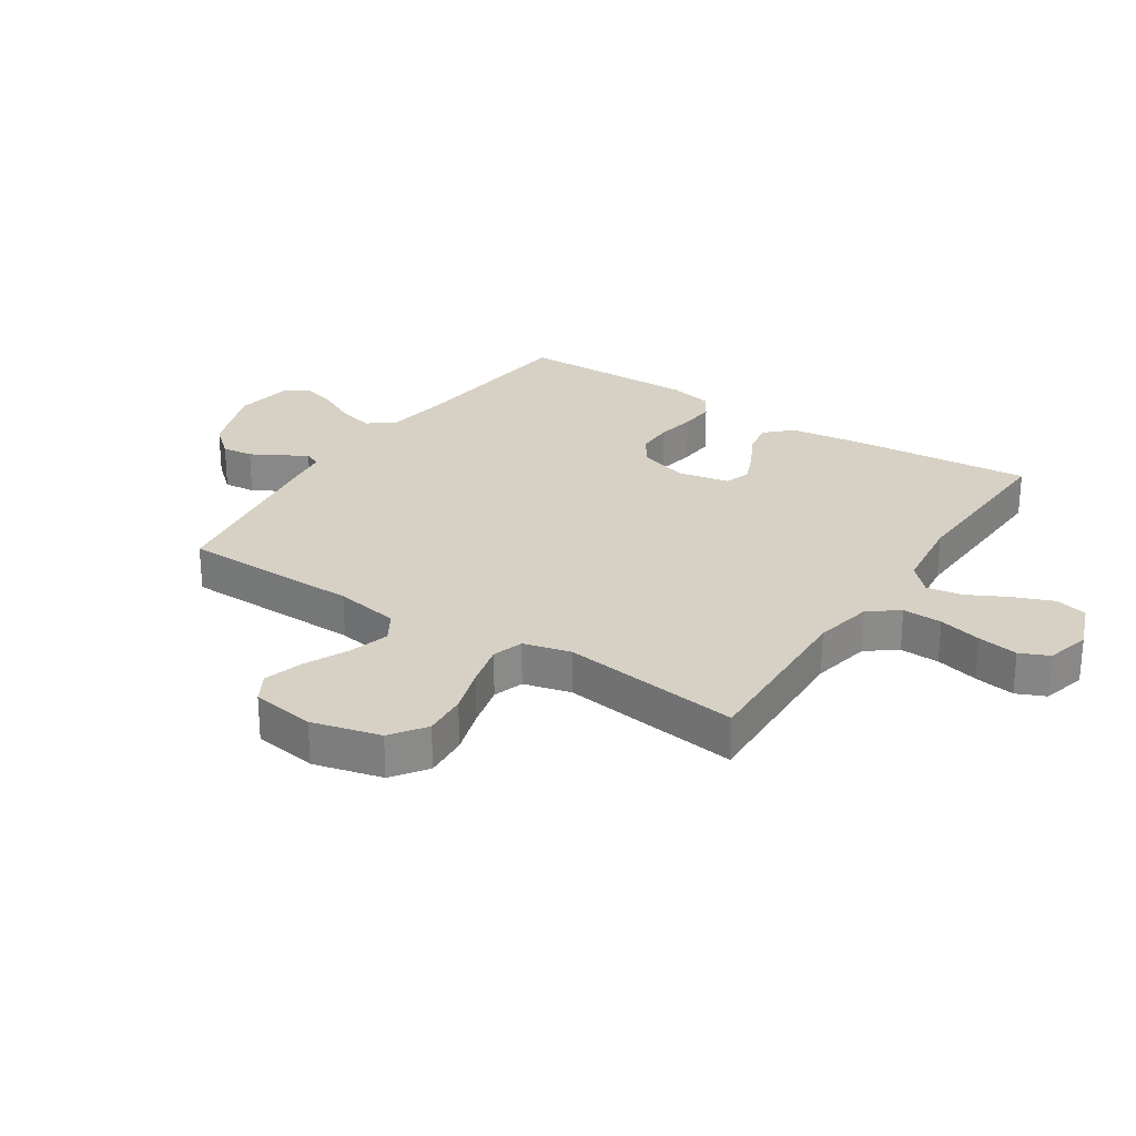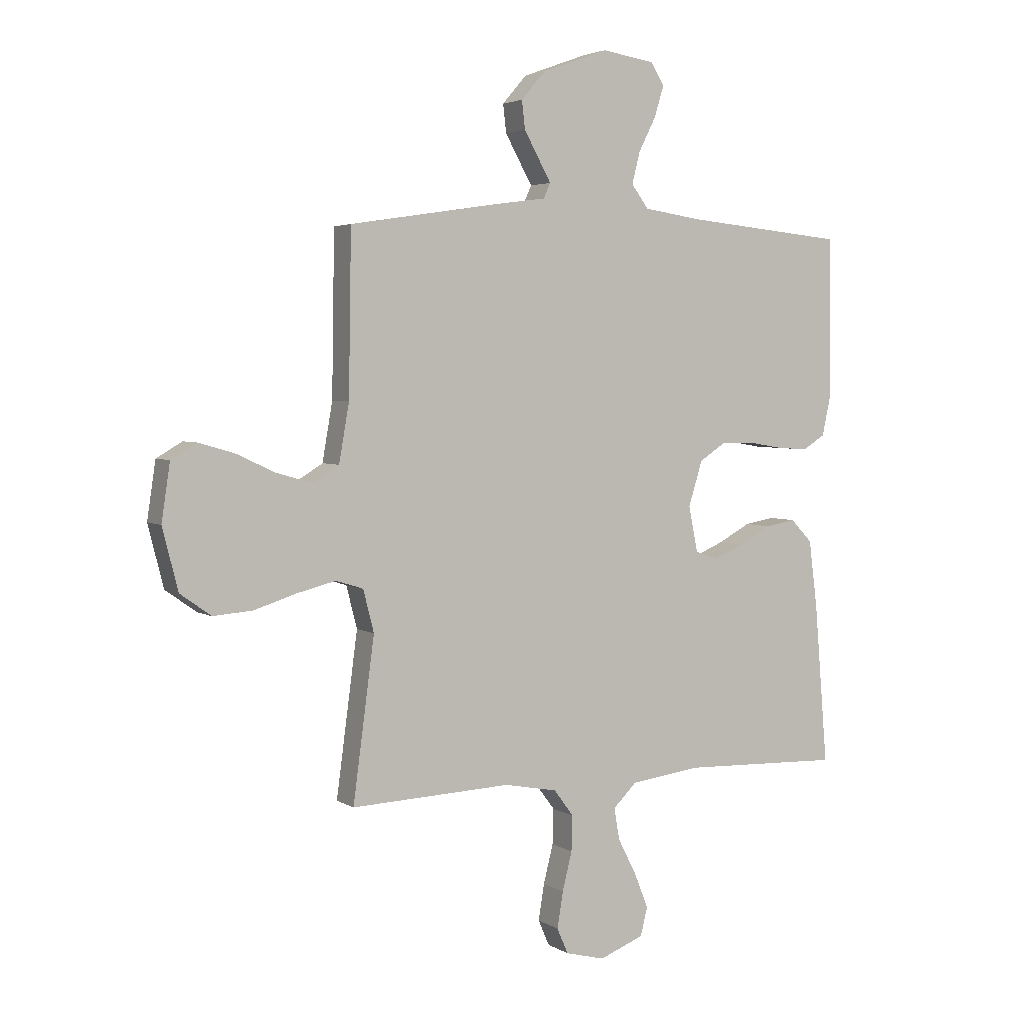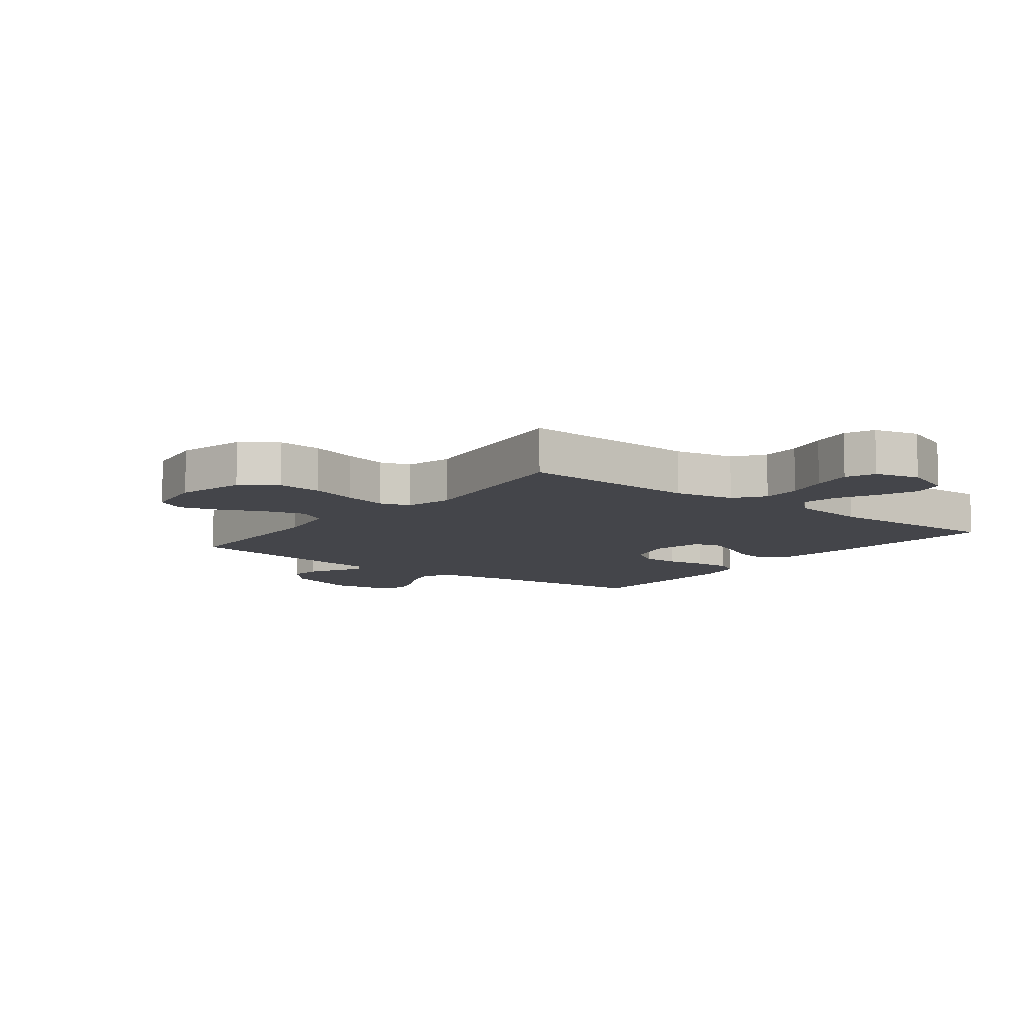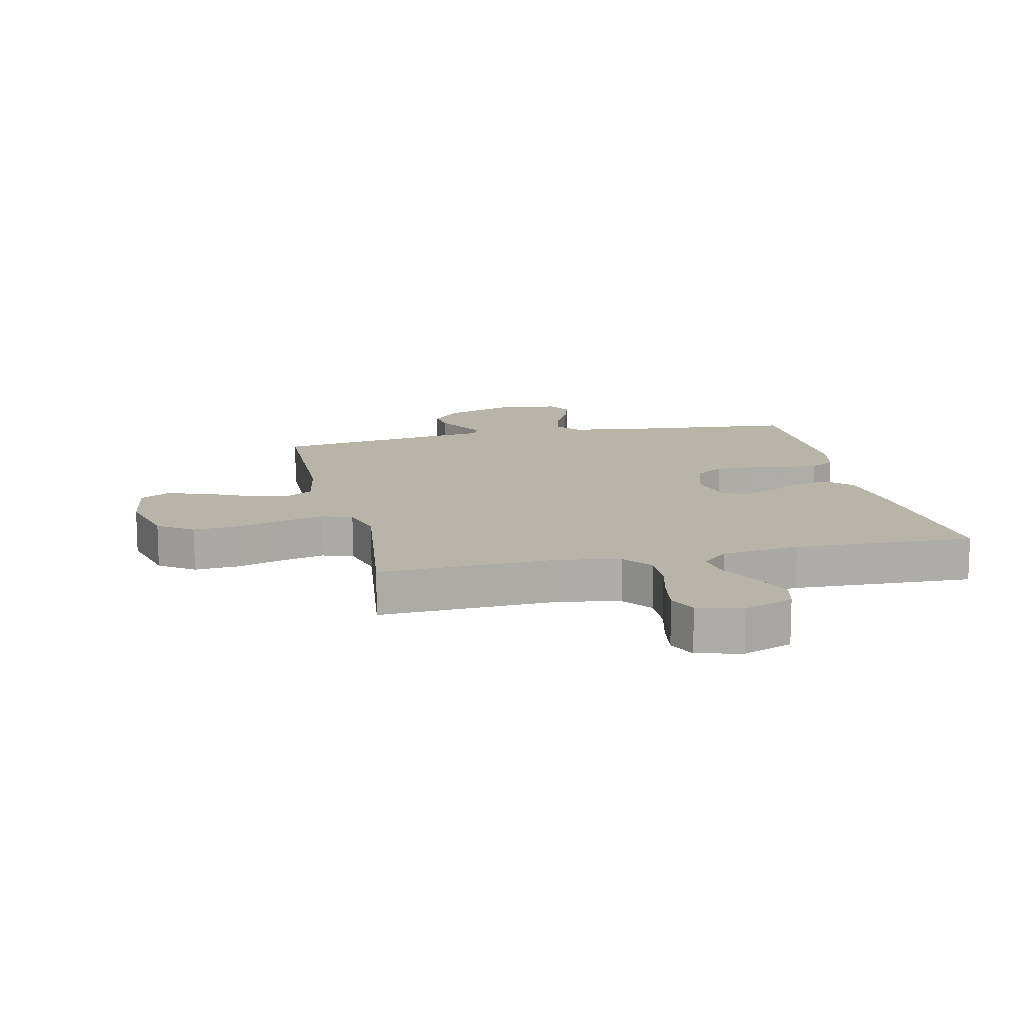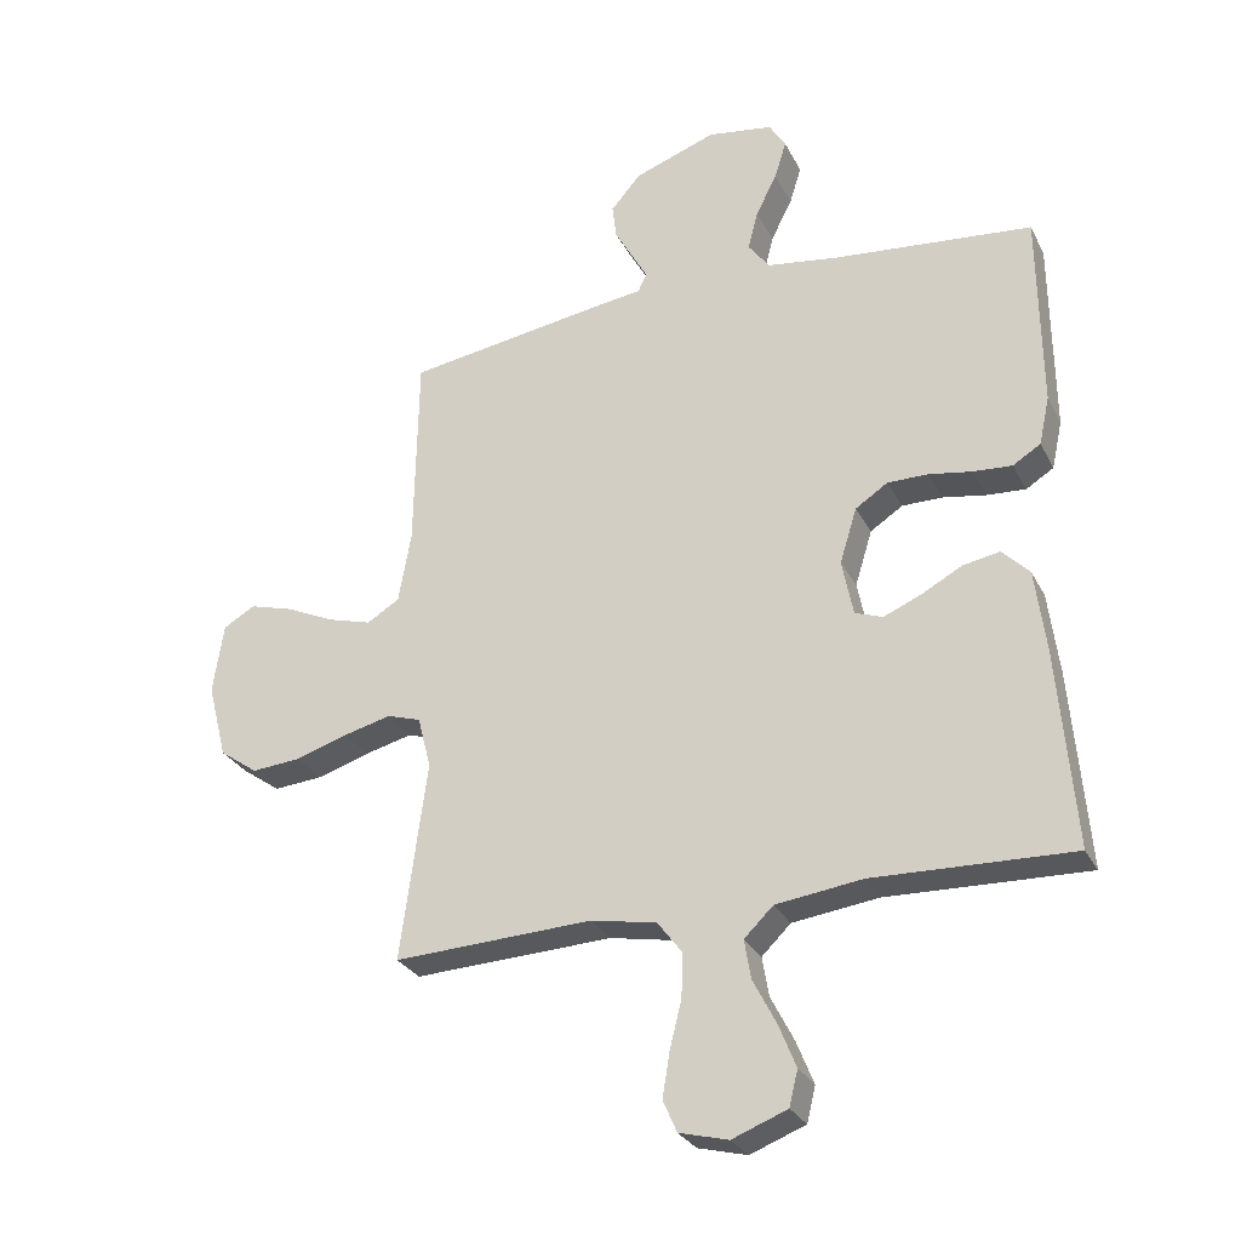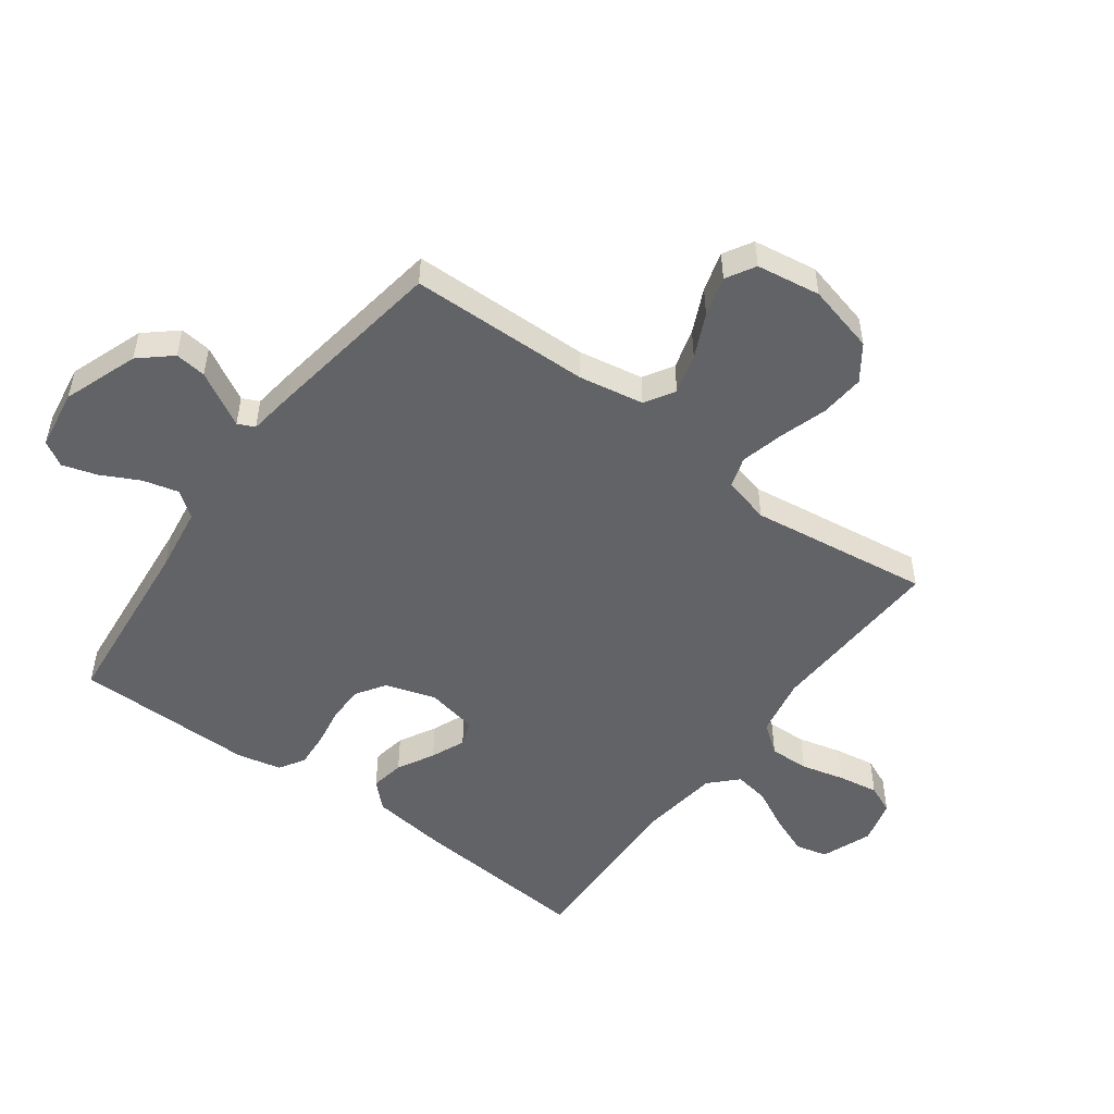
<metadata>
{"format":"obj","ext":"obj","renderer":"f3d","projection":"perspective","resolution":1024,"background":"white","views":[{"elev":26.6,"azim":123.4,"up":"+Y"},{"elev":3.7,"azim":151.5,"up":"+Z"},{"elev":-9.3,"azim":142.4,"up":"+Y"},{"elev":13.3,"azim":167.4,"up":"+Y"},{"elev":-28.5,"azim":-157.3,"up":"+Z"},{"elev":-50.8,"azim":53.7,"up":"+Y"}]}
</metadata>
<code>
v -0.5 0.07 -0.5
v -0.475 0.07 -0.2
v -0.459 0.07 -0.075
v -0.418 0.07 -0.033
v -0.362 0.07 -0.043
v -0.301 0.07 -0.076
v -0.244 0.07 -0.1
v -0.202 0.07 -0.085
v -0.185 0.07 0
v -0.211 0.07 0.084
v -0.26 0.07 0.116
v -0.321 0.07 0.116
v -0.386 0.07 0.105
v -0.445 0.07 0.101
v -0.487 0.07 0.127
v -0.503 0.07 0.2
v -0.5 0.07 0.5
v -0.2 0.07 0.529
v -0.091 0.07 0.545
v -0.059 0.07 0.588
v -0.074 0.07 0.647
v -0.106 0.07 0.71
v -0.124 0.07 0.768
v -0.099 0.07 0.809
v 0 0.07 0.824
v 0.124 0.07 0.779
v 0.169 0.07 0.727
v 0.163 0.07 0.675
v 0.135 0.07 0.625
v 0.112 0.07 0.584
v 0.125 0.07 0.556
v 0.2 0.07 0.546
v 0.5 0.07 0.5
v 0.505 0.07 0.2
v 0.524 0.07 0.092
v 0.573 0.07 0.062
v 0.64 0.07 0.081
v 0.713 0.07 0.115
v 0.779 0.07 0.134
v 0.827 0.07 0.106
v 0.843 0.07 0
v 0.814 0.07 -0.114
v 0.756 0.07 -0.155
v 0.682 0.07 -0.149
v 0.603 0.07 -0.124
v 0.531 0.07 -0.106
v 0.48 0.07 -0.122
v 0.46 0.07 -0.2
v 0.5 0.07 -0.5
v 0.2 0.07 -0.487
v 0.101 0.07 -0.506
v 0.064 0.07 -0.555
v 0.066 0.07 -0.621
v 0.084 0.07 -0.693
v 0.095 0.07 -0.76
v 0.074 0.07 -0.808
v 0 0.07 -0.827
v -0.083 0.07 -0.795
v -0.096 0.07 -0.742
v -0.07 0.07 -0.677
v -0.035 0.07 -0.609
v -0.025 0.07 -0.55
v -0.069 0.07 -0.507
v -0.2 0.07 -0.49
v -0.5 0 -0.5
v -0.475 0 -0.2
v -0.459 0 -0.075
v -0.418 0 -0.033
v -0.362 0 -0.043
v -0.301 0 -0.076
v -0.244 0 -0.1
v -0.202 0 -0.085
v -0.185 0 0
v -0.211 0 0.084
v -0.26 0 0.116
v -0.321 0 0.116
v -0.386 0 0.105
v -0.445 0 0.101
v -0.487 0 0.127
v -0.503 0 0.2
v -0.5 0 0.5
v -0.2 0 0.529
v -0.091 0 0.545
v -0.059 0 0.588
v -0.074 0 0.647
v -0.106 0 0.71
v -0.124 0 0.768
v -0.099 0 0.809
v 0 0 0.824
v 0.124 0 0.779
v 0.169 0 0.727
v 0.163 0 0.675
v 0.135 0 0.625
v 0.112 0 0.584
v 0.125 0 0.556
v 0.2 0 0.546
v 0.5 0 0.5
v 0.505 0 0.2
v 0.524 0 0.092
v 0.573 0 0.062
v 0.64 0 0.081
v 0.713 0 0.115
v 0.779 0 0.134
v 0.827 0 0.106
v 0.843 0 0
v 0.814 0 -0.114
v 0.756 0 -0.155
v 0.682 0 -0.149
v 0.603 0 -0.124
v 0.531 0 -0.106
v 0.48 0 -0.122
v 0.46 0 -0.2
v 0.5 0 -0.5
v 0.2 0 -0.487
v 0.101 0 -0.506
v 0.064 0 -0.555
v 0.066 0 -0.621
v 0.084 0 -0.693
v 0.095 0 -0.76
v 0.074 0 -0.808
v 0 0 -0.827
v -0.083 0 -0.795
v -0.096 0 -0.742
v -0.07 0 -0.677
v -0.035 0 -0.609
v -0.025 0 -0.55
v -0.069 0 -0.507
v -0.2 0 -0.49
f 58 59 60 61
f 56 57 58 61
f 56 61 62
f 53 54 55 56
f 53 56 62
f 52 53 62 63
f 48 49 50
f 47 48 50 51
f 42 43 44 45
f 42 45 46
f 41 42 46
f 40 41 46 47
f 37 38 39 40
f 36 37 40 47
f 31 32 33 34
f 31 34 35
f 27 28 29 30
f 25 26 27 30
f 25 30 31
f 24 25 31
f 21 22 23 24
f 20 21 24 31
f 19 20 31 35
f 15 16 17 18
f 15 18 19 35
f 12 13 14 15
f 11 12 15
f 3 4 5 6
f 3 6 7
f 64 1 2 3
f 63 64 3 7
f 51 52 63 7
f 11 15 35
f 10 11 35 36
f 9 10 36 47
f 47 51 7 8
f 8 9 47
f 125 124 123 122
f 125 122 121 120
f 126 125 120
f 120 119 118 117
f 126 120 117
f 127 126 117 116
f 114 113 112
f 115 114 112 111
f 109 108 107 106
f 110 109 106
f 110 106 105
f 111 110 105 104
f 104 103 102 101
f 111 104 101 100
f 98 97 96 95
f 99 98 95
f 94 93 92 91
f 94 91 90 89
f 95 94 89
f 95 89 88
f 88 87 86 85
f 95 88 85 84
f 99 95 84 83
f 82 81 80 79
f 99 83 82 79
f 79 78 77 76
f 79 76 75
f 70 69 68 67
f 71 70 67
f 67 66 65 128
f 71 67 128 127
f 71 127 116 115
f 99 79 75
f 100 99 75 74
f 111 100 74 73
f 72 71 115 111
f 111 73 72
f 1 65 66 2
f 2 66 67 3
f 3 67 68 4
f 4 68 69 5
f 5 69 70 6
f 6 70 71 7
f 7 71 72 8
f 8 72 73 9
f 9 73 74 10
f 10 74 75 11
f 11 75 76 12
f 12 76 77 13
f 13 77 78 14
f 14 78 79 15
f 15 79 80 16
f 16 80 81 17
f 17 81 82 18
f 18 82 83 19
f 19 83 84 20
f 20 84 85 21
f 21 85 86 22
f 22 86 87 23
f 23 87 88 24
f 24 88 89 25
f 25 89 90 26
f 26 90 91 27
f 27 91 92 28
f 28 92 93 29
f 29 93 94 30
f 30 94 95 31
f 31 95 96 32
f 32 96 97 33
f 33 97 98 34
f 34 98 99 35
f 35 99 100 36
f 36 100 101 37
f 37 101 102 38
f 38 102 103 39
f 39 103 104 40
f 40 104 105 41
f 41 105 106 42
f 42 106 107 43
f 43 107 108 44
f 44 108 109 45
f 45 109 110 46
f 46 110 111 47
f 47 111 112 48
f 48 112 113 49
f 49 113 114 50
f 50 114 115 51
f 51 115 116 52
f 52 116 117 53
f 53 117 118 54
f 54 118 119 55
f 55 119 120 56
f 56 120 121 57
f 57 121 122 58
f 58 122 123 59
f 59 123 124 60
f 60 124 125 61
f 61 125 126 62
f 62 126 127 63
f 63 127 128 64
f 64 128 65 1

</code>
